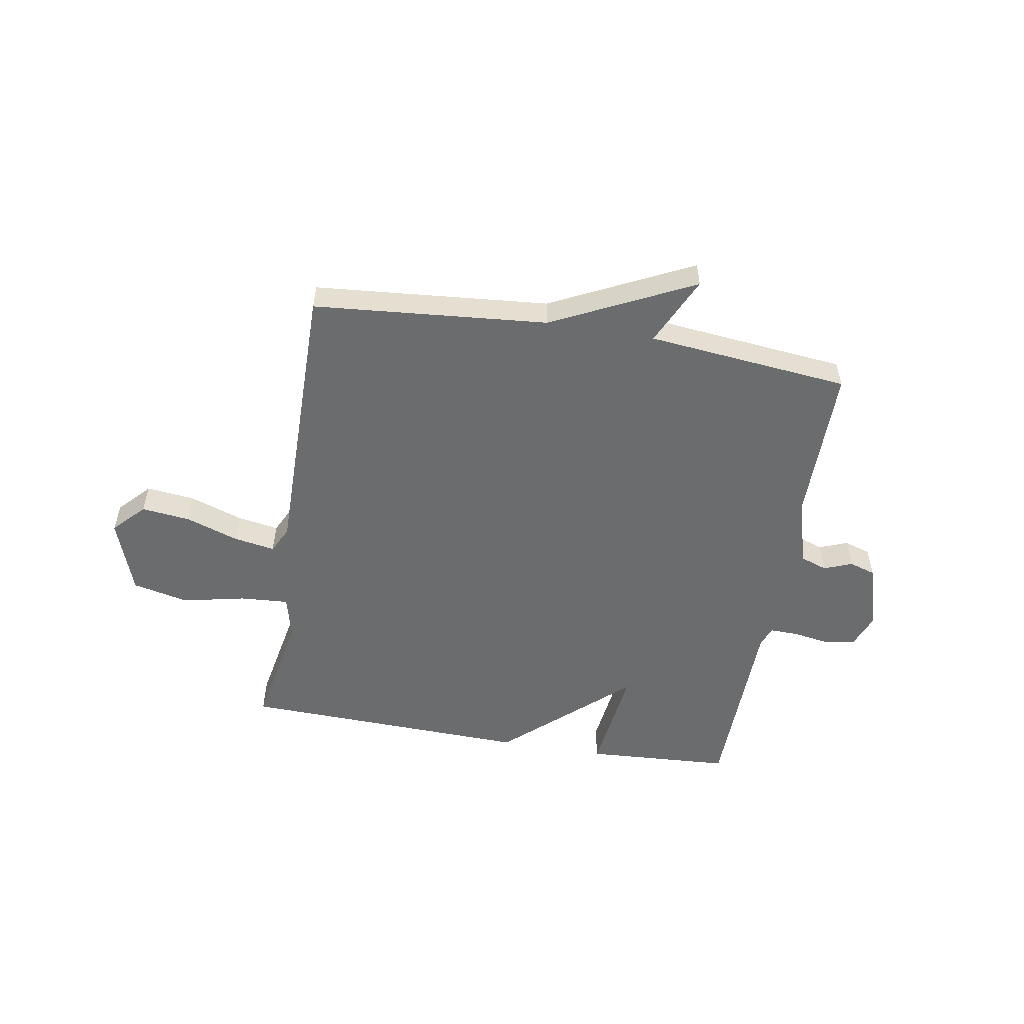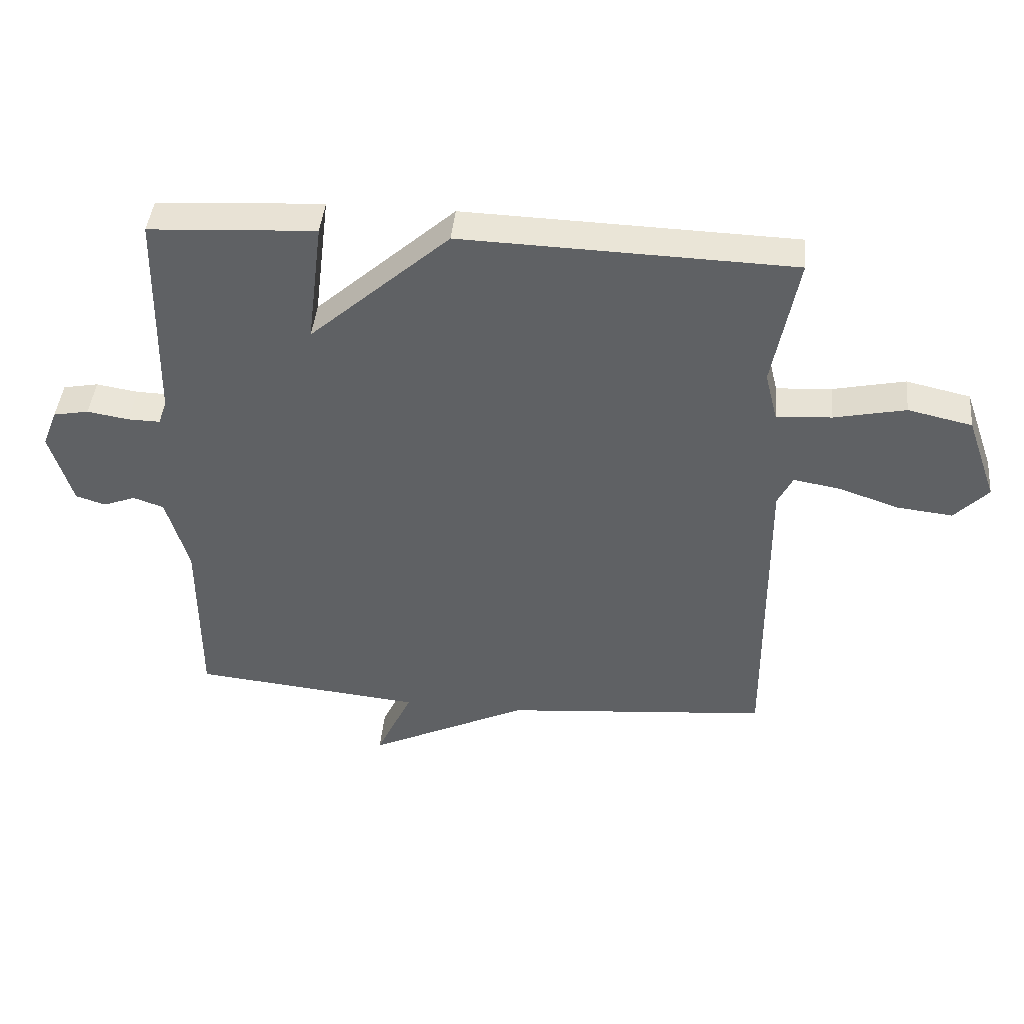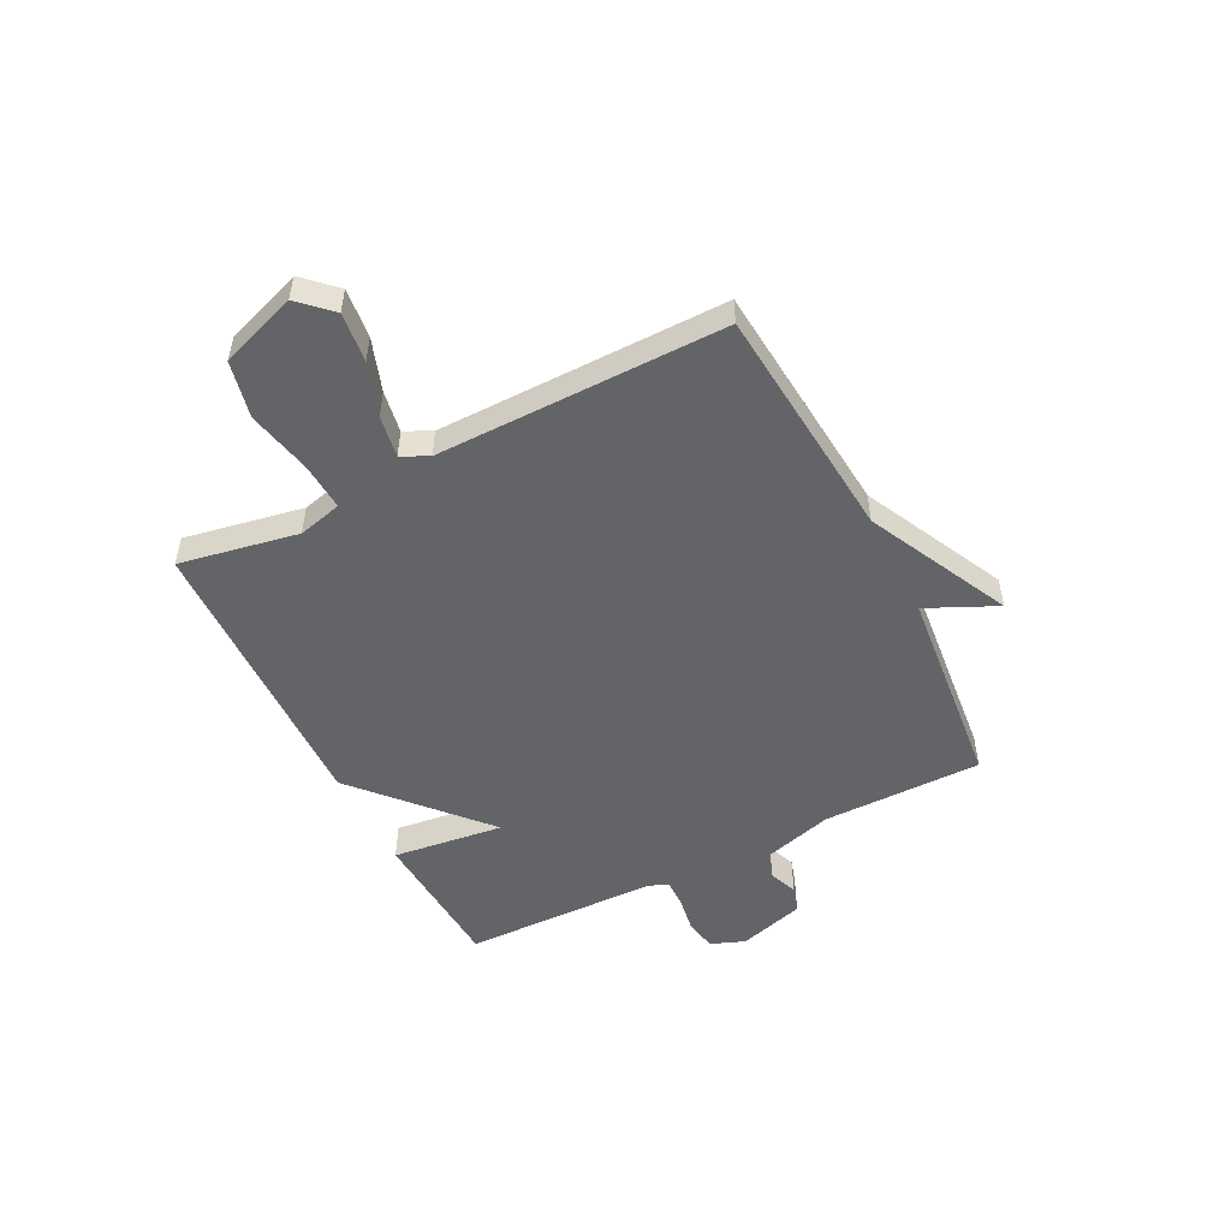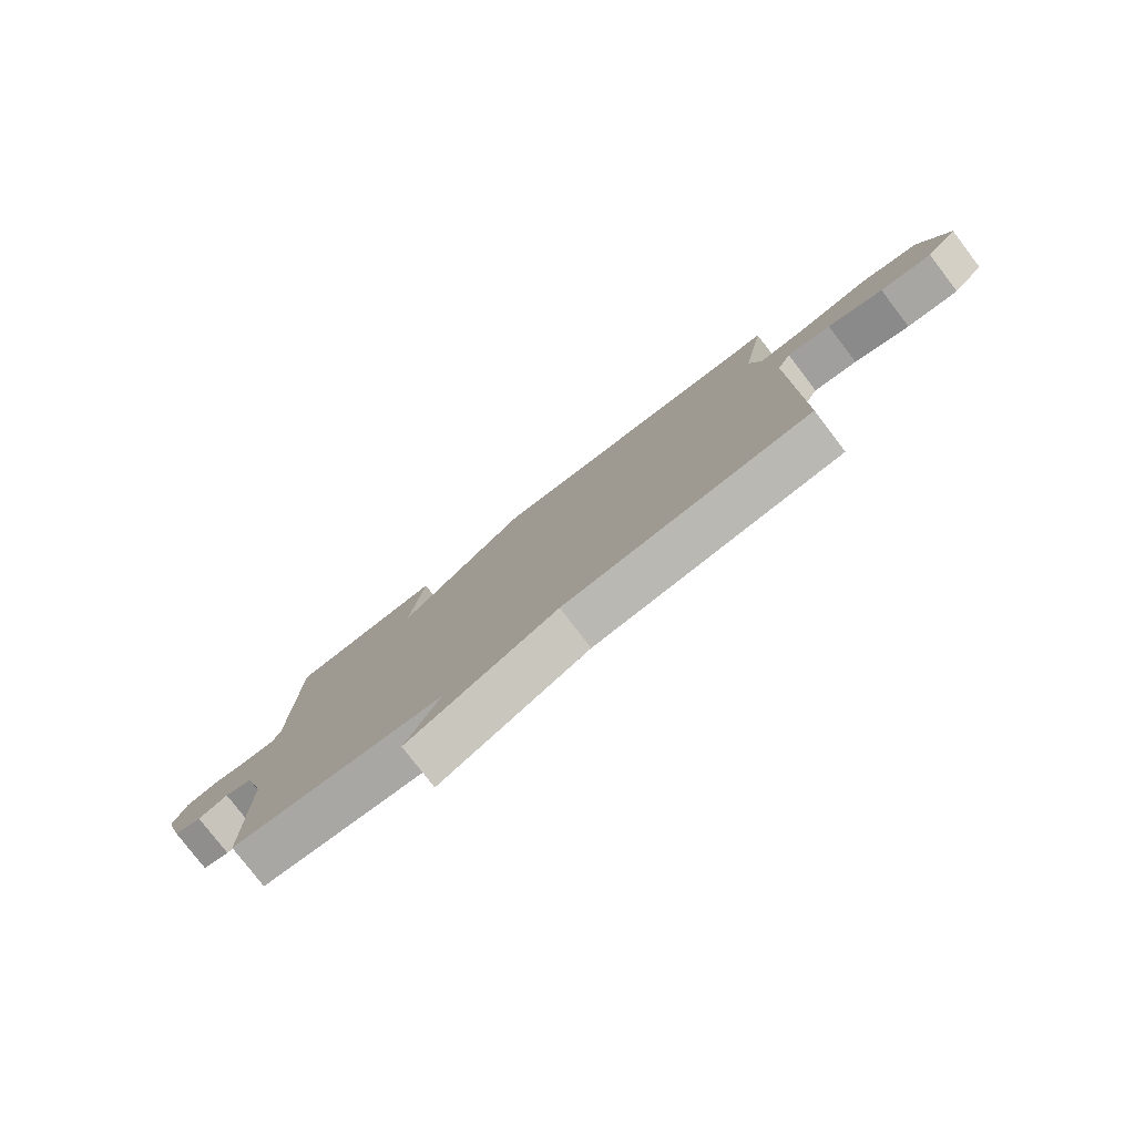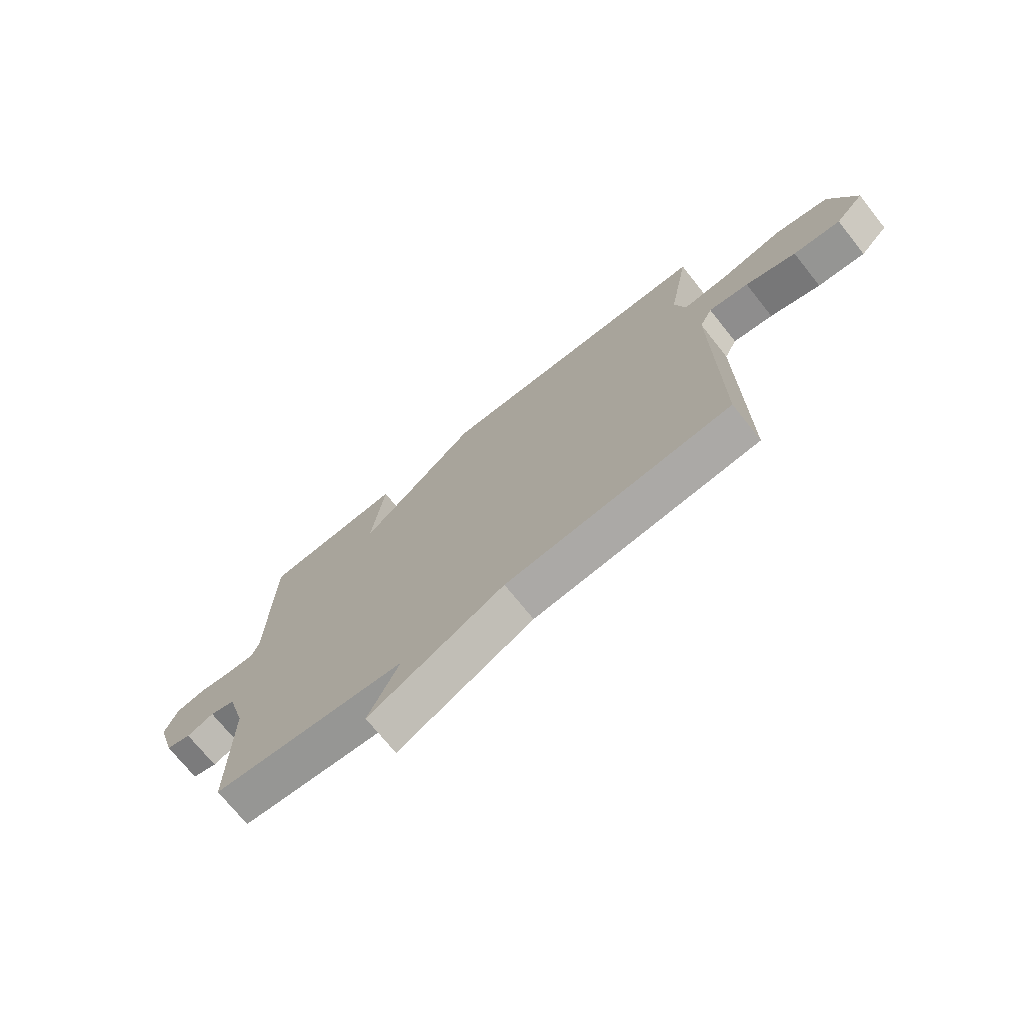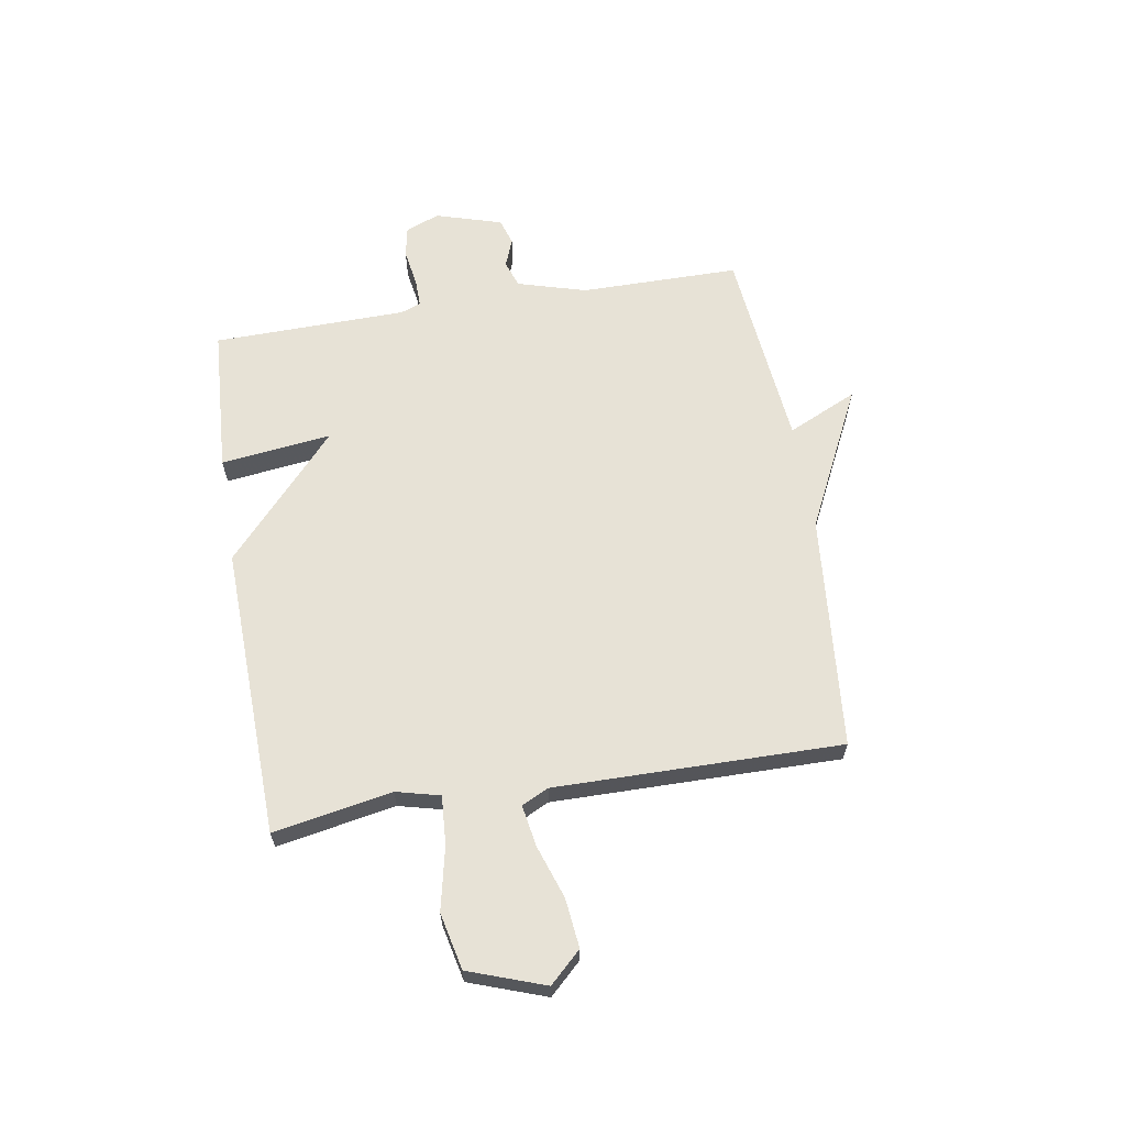
<metadata>
{"format":"obj","ext":"obj","renderer":"f3d","projection":"perspective","resolution":1024,"background":"white","views":[{"elev":-53.6,"azim":170.3,"up":"+Y"},{"elev":43.4,"azim":5.5,"up":"+Z"},{"elev":-51.2,"azim":116.9,"up":"+Y"},{"elev":-78.9,"azim":37.5,"up":"+Z"},{"elev":-72.1,"azim":38.6,"up":"+Z"},{"elev":63.2,"azim":80.7,"up":"+Y"}]}
</metadata>
<code>
v -0.5 0.07 -0.5
v -0.5 0.07 -0.21
v -0.536 0.07 -0.084
v -0.585 0.07 -0.067
v -0.637 0.07 -0.087
v -0.685 0.07 -0.072
v -0.721 0.07 0.049
v -0.697 0.07 0.111
v -0.64 0.07 0.122
v -0.573 0.07 0.111
v -0.521 0.07 0.11
v -0.507 0.07 0.147
v -0.5 0.07 0.5
v -0.232 0.07 0.516
v -0.257 0.07 0.314
v -0.032 0.07 0.516
v 0.5 0.07 0.5
v 0.46 0.07 0.284
v 0.48 0.07 0.204
v 0.569 0.07 0.21
v 0.684 0.07 0.235
v 0.787 0.07 0.212
v 0.836 0.07 0.073
v 0.782 0.07 0.016
v 0.692 0.07 0.026
v 0.596 0.07 0.059
v 0.52 0.07 0.072
v 0.496 0.07 0.023
v 0.5 0.07 -0.5
v 0.071 0.07 -0.538
v -0.188 0.07 -0.665
v -0.129 0.07 -0.538
v -0.5 0 -0.5
v -0.5 0 -0.21
v -0.536 0 -0.084
v -0.585 0 -0.067
v -0.637 0 -0.087
v -0.685 0 -0.072
v -0.721 0 0.049
v -0.697 0 0.111
v -0.64 0 0.122
v -0.573 0 0.111
v -0.521 0 0.11
v -0.507 0 0.147
v -0.5 0 0.5
v -0.232 0 0.516
v -0.257 0 0.314
v -0.032 0 0.516
v 0.5 0 0.5
v 0.46 0 0.284
v 0.48 0 0.204
v 0.569 0 0.21
v 0.684 0 0.235
v 0.787 0 0.212
v 0.836 0 0.073
v 0.782 0 0.016
v 0.692 0 0.026
v 0.596 0 0.059
v 0.52 0 0.072
v 0.496 0 0.023
v 0.5 0 -0.5
v 0.071 0 -0.538
v -0.188 0 -0.665
v -0.129 0 -0.538
f 30 31 32
f 32 1 2
f 30 32 2
f 29 30 2
f 28 29 2
f 27 28 2 3
f 24 25 26
f 23 24 26
f 22 23 26
f 21 22 26
f 20 21 26
f 19 20 26 27
f 15 16 17 18
f 15 18 19
f 12 13 14 15
f 27 3 4
f 19 27 4
f 15 19 4
f 12 15 4
f 11 12 4
f 8 9 10
f 8 10 11
f 7 8 11
f 6 7 11
f 5 6 11
f 4 5 11
f 64 63 62
f 34 33 64
f 34 64 62
f 34 62 61
f 34 61 60
f 35 34 60 59
f 58 57 56
f 58 56 55
f 58 55 54
f 58 54 53
f 58 53 52
f 59 58 52 51
f 50 49 48 47
f 51 50 47
f 47 46 45 44
f 36 35 59
f 36 59 51
f 36 51 47
f 36 47 44
f 36 44 43
f 42 41 40
f 43 42 40
f 43 40 39
f 43 39 38
f 43 38 37
f 43 37 36
f 1 33 34 2
f 2 34 35 3
f 3 35 36 4
f 4 36 37 5
f 5 37 38 6
f 6 38 39 7
f 7 39 40 8
f 8 40 41 9
f 9 41 42 10
f 10 42 43 11
f 11 43 44 12
f 12 44 45 13
f 13 45 46 14
f 14 46 47 15
f 15 47 48 16
f 16 48 49 17
f 17 49 50 18
f 18 50 51 19
f 19 51 52 20
f 20 52 53 21
f 21 53 54 22
f 22 54 55 23
f 23 55 56 24
f 24 56 57 25
f 25 57 58 26
f 26 58 59 27
f 27 59 60 28
f 28 60 61 29
f 29 61 62 30
f 30 62 63 31
f 31 63 64 32
f 32 64 33 1

</code>
